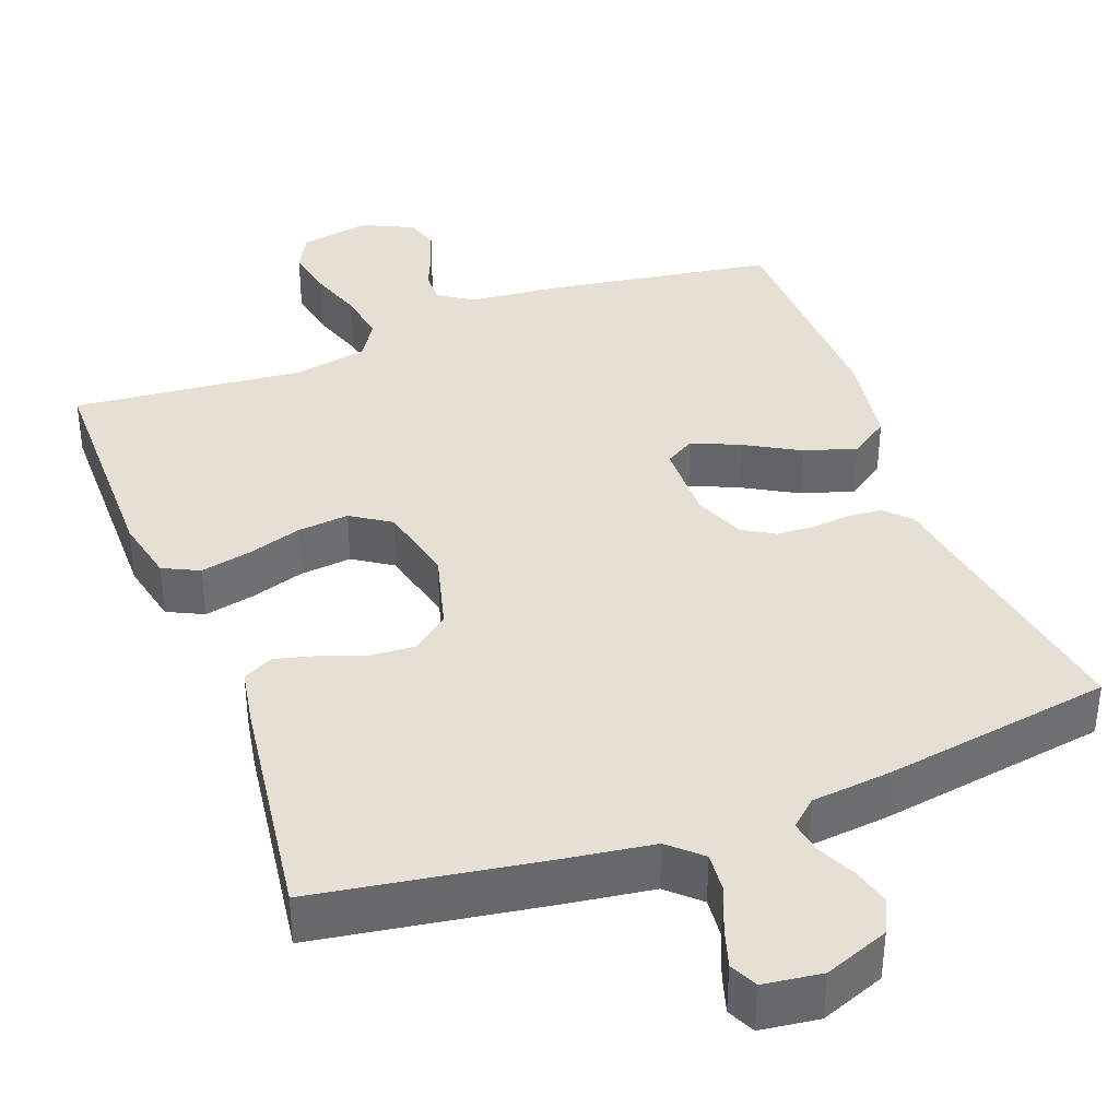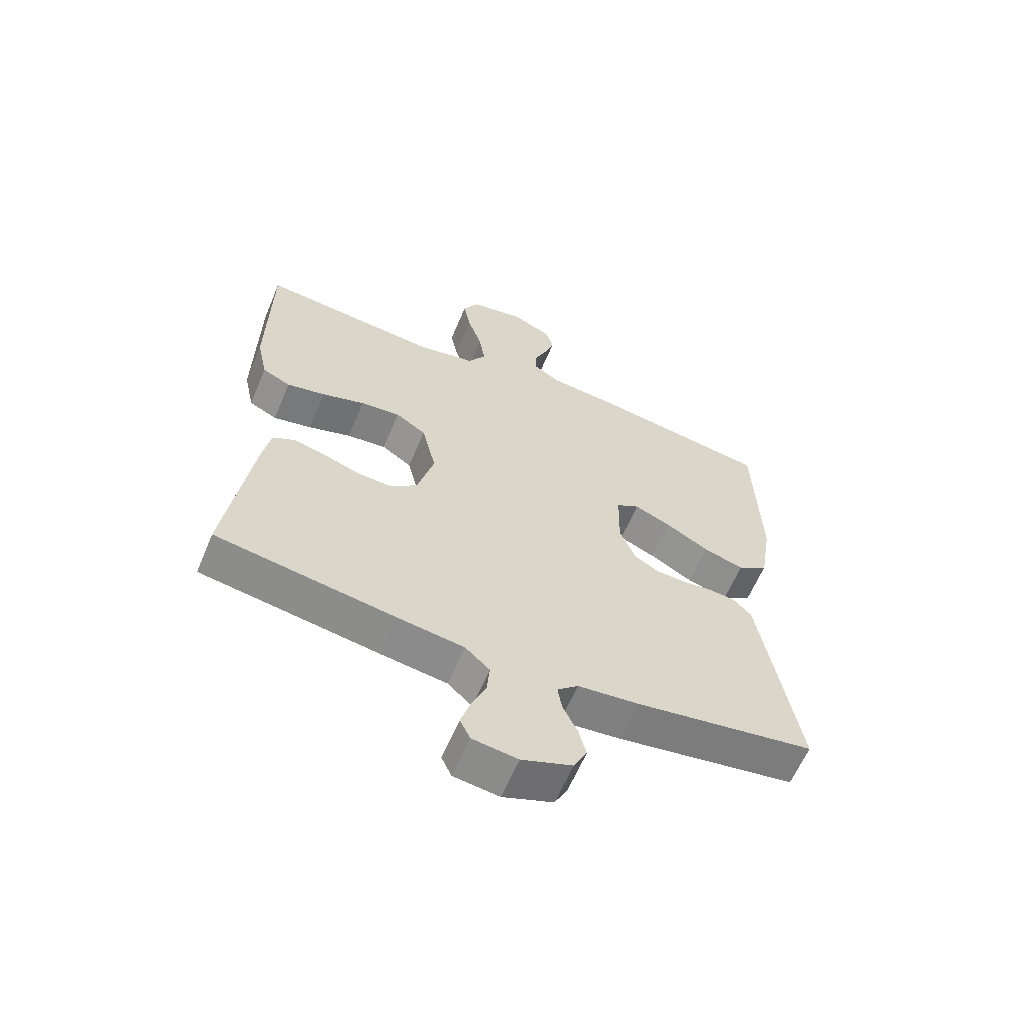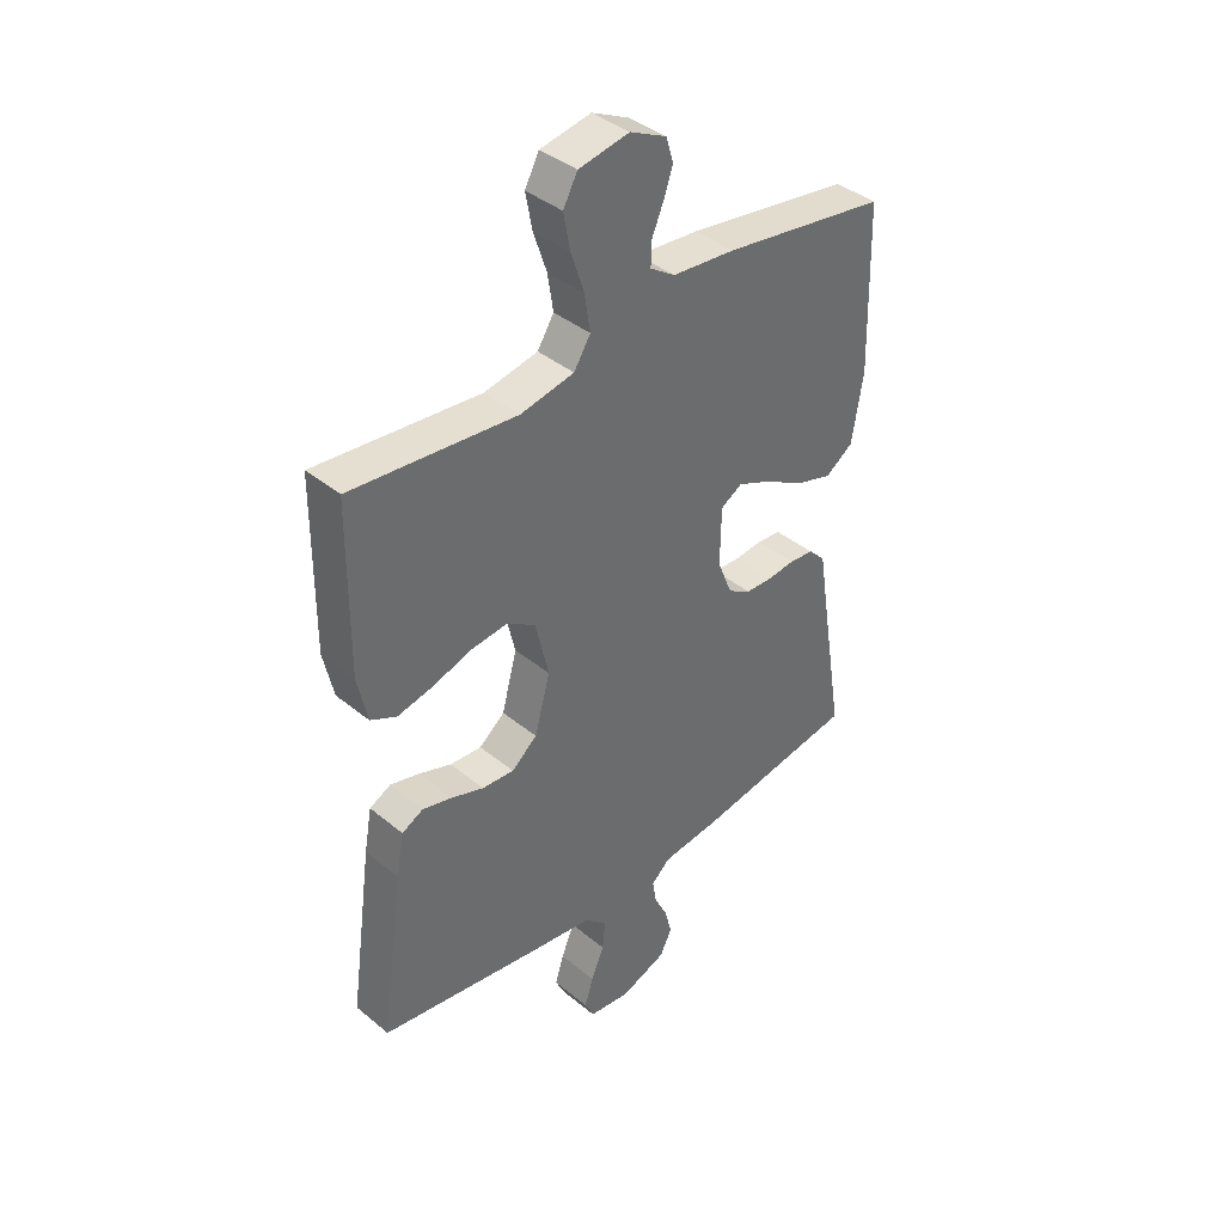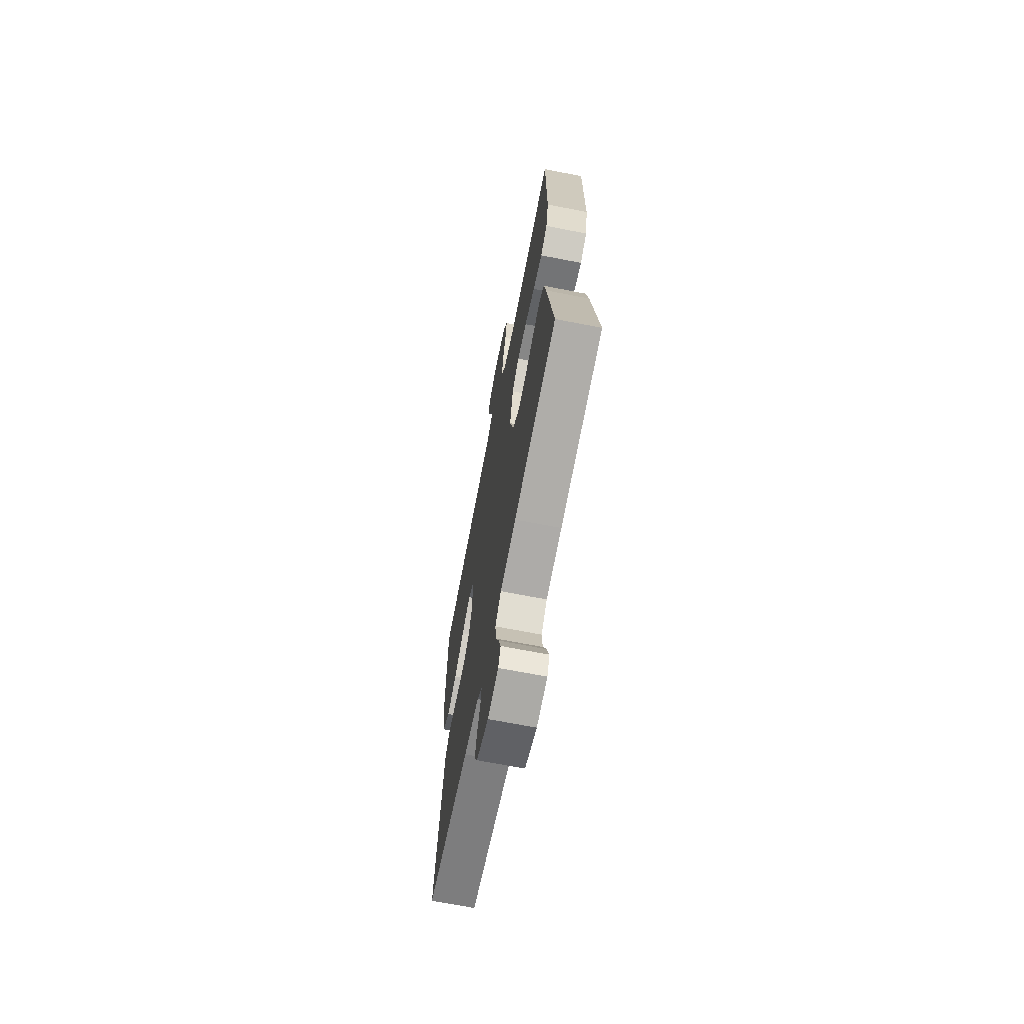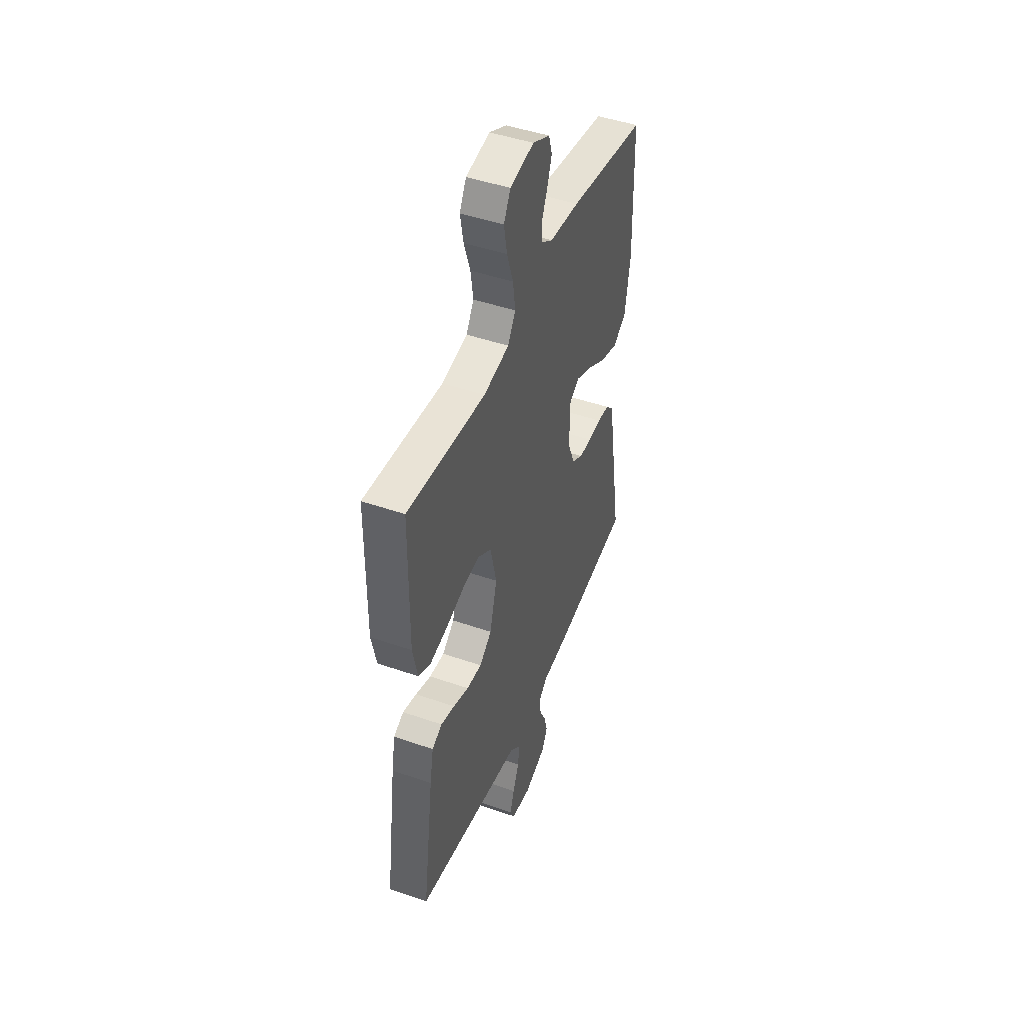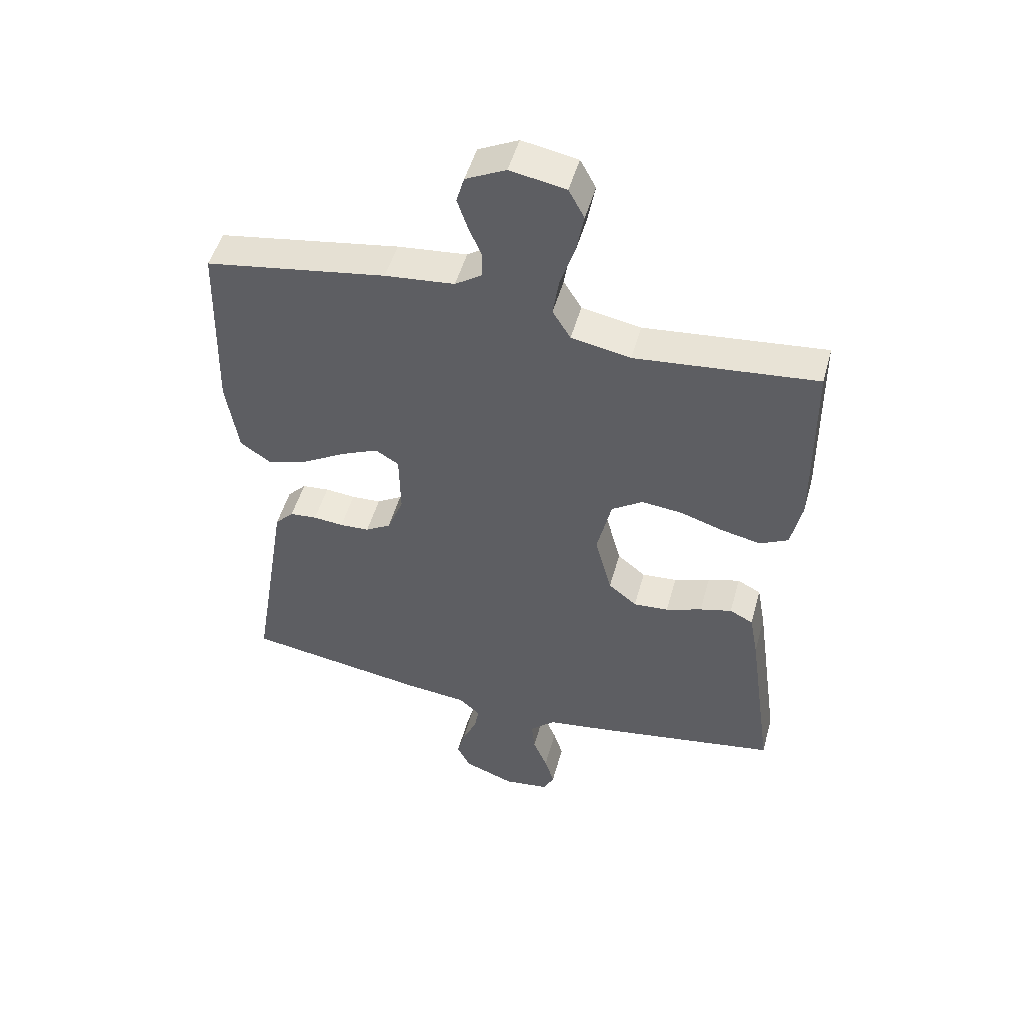
<metadata>
{"format":"obj","ext":"obj","renderer":"f3d","projection":"perspective","resolution":1024,"background":"white","views":[{"elev":37.9,"azim":159.3,"up":"+Y"},{"elev":-62.0,"azim":157.2,"up":"+Z"},{"elev":39.7,"azim":135.4,"up":"+Z"},{"elev":-68.3,"azim":78.9,"up":"+Z"},{"elev":46.5,"azim":111.6,"up":"+Z"},{"elev":49.5,"azim":15.3,"up":"+Z"}]}
</metadata>
<code>
v 0.5 0.07 0.5
v 0.503 0.07 0.2
v 0.485 0.07 0.116
v 0.438 0.07 0.093
v 0.373 0.07 0.107
v 0.301 0.07 0.13
v 0.234 0.07 0.137
v 0.183 0.07 0.103
v 0.159 0.07 0
v 0.187 0.07 -0.104
v 0.234 0.07 -0.142
v 0.292 0.07 -0.138
v 0.352 0.07 -0.117
v 0.405 0.07 -0.103
v 0.444 0.07 -0.123
v 0.458 0.07 -0.2
v 0.5 0.07 -0.5
v 0.2 0.07 -0.548
v 0.089 0.07 -0.564
v 0.048 0.07 -0.602
v 0.053 0.07 -0.655
v 0.077 0.07 -0.712
v 0.093 0.07 -0.763
v 0.076 0.07 -0.799
v 0 0.07 -0.809
v -0.084 0.07 -0.777
v -0.106 0.07 -0.733
v -0.093 0.07 -0.683
v -0.069 0.07 -0.633
v -0.062 0.07 -0.59
v -0.097 0.07 -0.559
v -0.2 0.07 -0.548
v -0.5 0.07 -0.5
v -0.451 0.07 -0.2
v -0.439 0.07 -0.125
v -0.408 0.07 -0.093
v -0.363 0.07 -0.089
v -0.313 0.07 -0.094
v -0.264 0.07 -0.092
v -0.222 0.07 -0.067
v -0.195 0.07 0
v -0.197 0.07 0.106
v -0.236 0.07 0.129
v -0.298 0.07 0.102
v -0.369 0.07 0.061
v -0.437 0.07 0.04
v -0.488 0.07 0.075
v -0.508 0.07 0.2
v -0.5 0.07 0.5
v -0.2 0.07 0.547
v -0.085 0.07 0.558
v -0.04 0.07 0.588
v -0.041 0.07 0.631
v -0.062 0.07 0.68
v -0.079 0.07 0.73
v -0.066 0.07 0.774
v 0 0.07 0.806
v 0.092 0.07 0.789
v 0.118 0.07 0.741
v 0.106 0.07 0.676
v 0.082 0.07 0.604
v 0.072 0.07 0.538
v 0.102 0.07 0.49
v 0.2 0.07 0.471
v 0.5 0 0.5
v 0.503 0 0.2
v 0.485 0 0.116
v 0.438 0 0.093
v 0.373 0 0.107
v 0.301 0 0.13
v 0.234 0 0.137
v 0.183 0 0.103
v 0.159 0 0
v 0.187 0 -0.104
v 0.234 0 -0.142
v 0.292 0 -0.138
v 0.352 0 -0.117
v 0.405 0 -0.103
v 0.444 0 -0.123
v 0.458 0 -0.2
v 0.5 0 -0.5
v 0.2 0 -0.548
v 0.089 0 -0.564
v 0.048 0 -0.602
v 0.053 0 -0.655
v 0.077 0 -0.712
v 0.093 0 -0.763
v 0.076 0 -0.799
v 0 0 -0.809
v -0.084 0 -0.777
v -0.106 0 -0.733
v -0.093 0 -0.683
v -0.069 0 -0.633
v -0.062 0 -0.59
v -0.097 0 -0.559
v -0.2 0 -0.548
v -0.5 0 -0.5
v -0.451 0 -0.2
v -0.439 0 -0.125
v -0.408 0 -0.093
v -0.363 0 -0.089
v -0.313 0 -0.094
v -0.264 0 -0.092
v -0.222 0 -0.067
v -0.195 0 0
v -0.197 0 0.106
v -0.236 0 0.129
v -0.298 0 0.102
v -0.369 0 0.061
v -0.437 0 0.04
v -0.488 0 0.075
v -0.508 0 0.2
v -0.5 0 0.5
v -0.2 0 0.547
v -0.085 0 0.558
v -0.04 0 0.588
v -0.041 0 0.631
v -0.062 0 0.68
v -0.079 0 0.73
v -0.066 0 0.774
v 0 0 0.806
v 0.092 0 0.789
v 0.118 0 0.741
v 0.106 0 0.676
v 0.082 0 0.604
v 0.072 0 0.538
v 0.102 0 0.49
v 0.2 0 0.471
f 59 60 61
f 58 59 61
f 57 58 61
f 56 57 61
f 55 56 61
f 54 55 61
f 53 54 61
f 52 53 61 62
f 51 52 62 63
f 50 51 63
f 49 50 63
f 48 49 63
f 47 48 63
f 46 47 63
f 45 46 63
f 44 45 63
f 36 37 38
f 35 36 38
f 34 35 38
f 34 38 39
f 33 34 39
f 32 33 39
f 31 32 39
f 30 31 39 40
f 27 28 29
f 26 27 29
f 25 26 29
f 24 25 29
f 23 24 29
f 22 23 29
f 21 22 29
f 20 21 29 30
f 30 40 41
f 20 30 41
f 19 20 41
f 17 18 19
f 16 17 19
f 15 16 19
f 14 15 19
f 13 14 19
f 12 13 19
f 4 5 6
f 3 4 6
f 2 3 6
f 1 2 6
f 64 1 6
f 64 6 7
f 43 44 63 64
f 64 7 8
f 43 64 8
f 42 43 8
f 41 42 8 9
f 19 41 9 10
f 11 12 19
f 10 11 19
f 125 124 123
f 125 123 122
f 125 122 121
f 125 121 120
f 125 120 119
f 125 119 118
f 125 118 117
f 126 125 117 116
f 127 126 116 115
f 127 115 114
f 127 114 113
f 127 113 112
f 127 112 111
f 127 111 110
f 127 110 109
f 127 109 108
f 102 101 100
f 102 100 99
f 102 99 98
f 103 102 98
f 103 98 97
f 103 97 96
f 103 96 95
f 104 103 95 94
f 93 92 91
f 93 91 90
f 93 90 89
f 93 89 88
f 93 88 87
f 93 87 86
f 93 86 85
f 94 93 85 84
f 105 104 94
f 105 94 84
f 105 84 83
f 83 82 81
f 83 81 80
f 83 80 79
f 83 79 78
f 83 78 77
f 83 77 76
f 70 69 68
f 70 68 67
f 70 67 66
f 70 66 65
f 70 65 128
f 71 70 128
f 128 127 108 107
f 72 71 128
f 72 128 107
f 72 107 106
f 73 72 106 105
f 74 73 105 83
f 83 76 75
f 83 75 74
f 1 65 66 2
f 2 66 67 3
f 3 67 68 4
f 4 68 69 5
f 5 69 70 6
f 6 70 71 7
f 7 71 72 8
f 8 72 73 9
f 9 73 74 10
f 10 74 75 11
f 11 75 76 12
f 12 76 77 13
f 13 77 78 14
f 14 78 79 15
f 15 79 80 16
f 16 80 81 17
f 17 81 82 18
f 18 82 83 19
f 19 83 84 20
f 20 84 85 21
f 21 85 86 22
f 22 86 87 23
f 23 87 88 24
f 24 88 89 25
f 25 89 90 26
f 26 90 91 27
f 27 91 92 28
f 28 92 93 29
f 29 93 94 30
f 30 94 95 31
f 31 95 96 32
f 32 96 97 33
f 33 97 98 34
f 34 98 99 35
f 35 99 100 36
f 36 100 101 37
f 37 101 102 38
f 38 102 103 39
f 39 103 104 40
f 40 104 105 41
f 41 105 106 42
f 42 106 107 43
f 43 107 108 44
f 44 108 109 45
f 45 109 110 46
f 46 110 111 47
f 47 111 112 48
f 48 112 113 49
f 49 113 114 50
f 50 114 115 51
f 51 115 116 52
f 52 116 117 53
f 53 117 118 54
f 54 118 119 55
f 55 119 120 56
f 56 120 121 57
f 57 121 122 58
f 58 122 123 59
f 59 123 124 60
f 60 124 125 61
f 61 125 126 62
f 62 126 127 63
f 63 127 128 64
f 64 128 65 1

</code>
